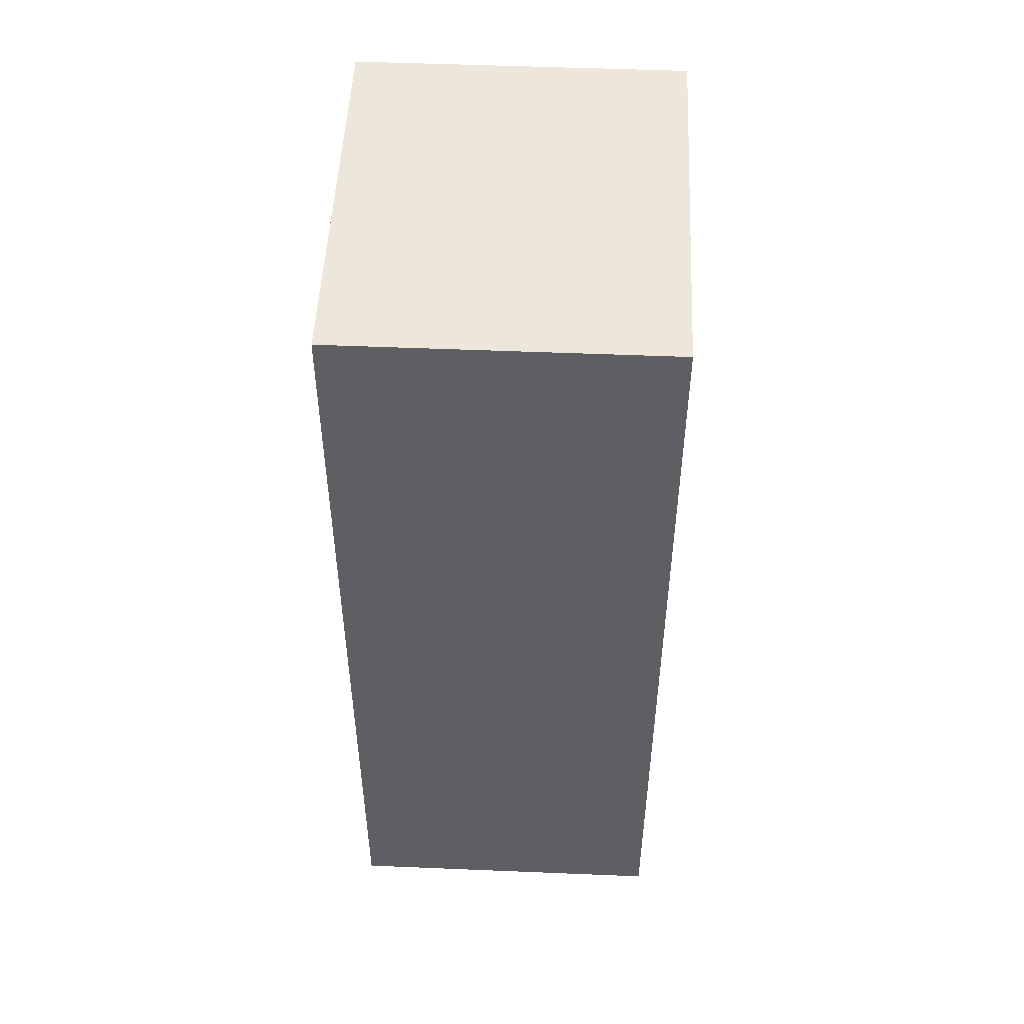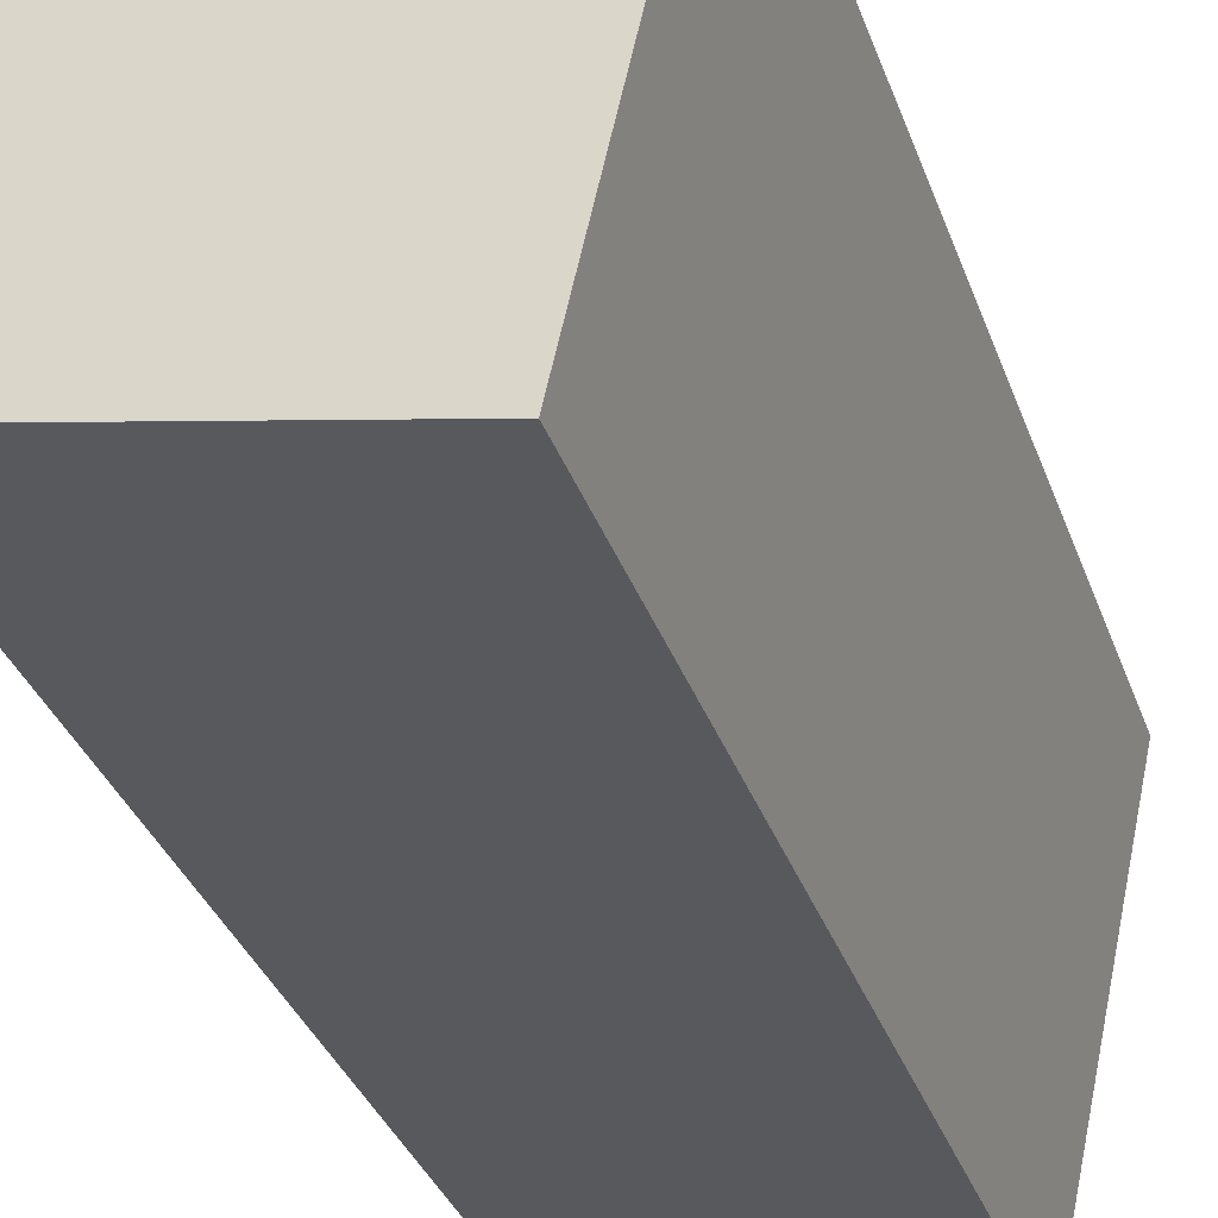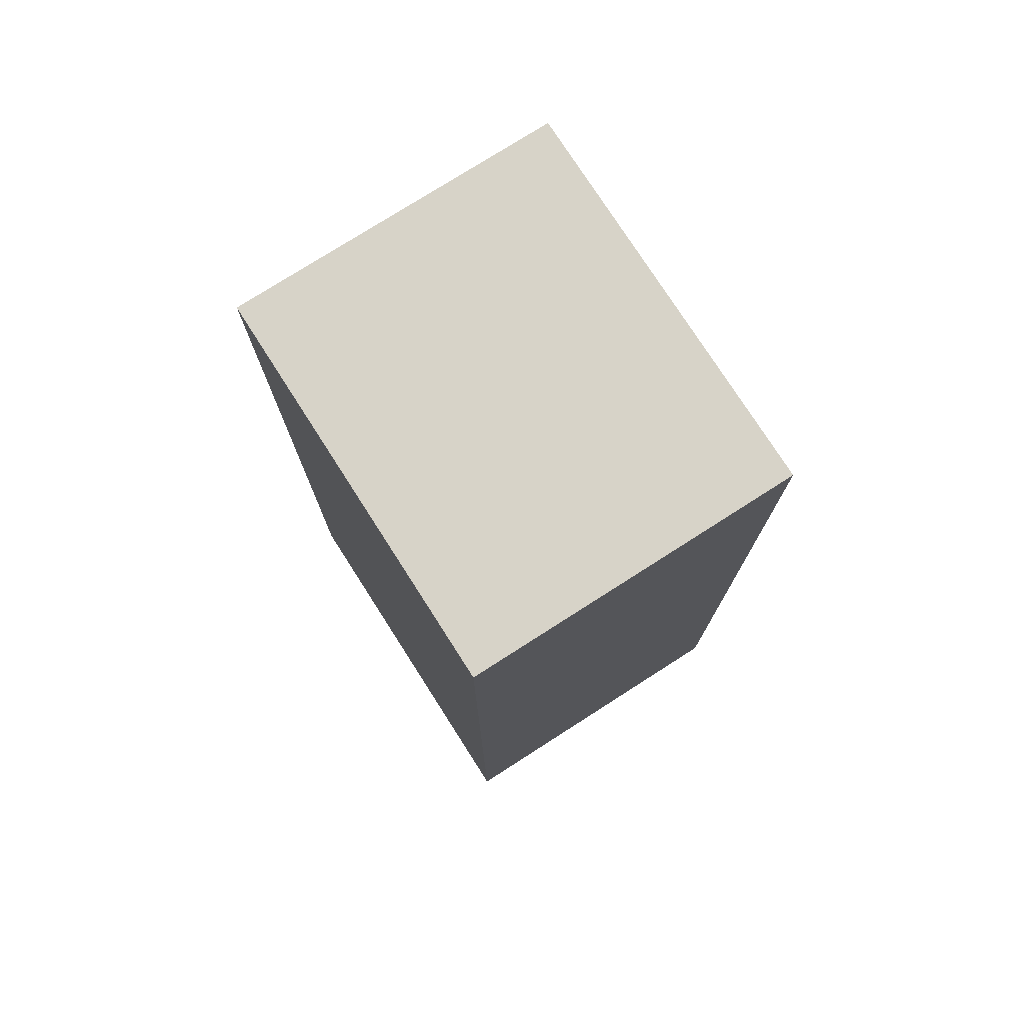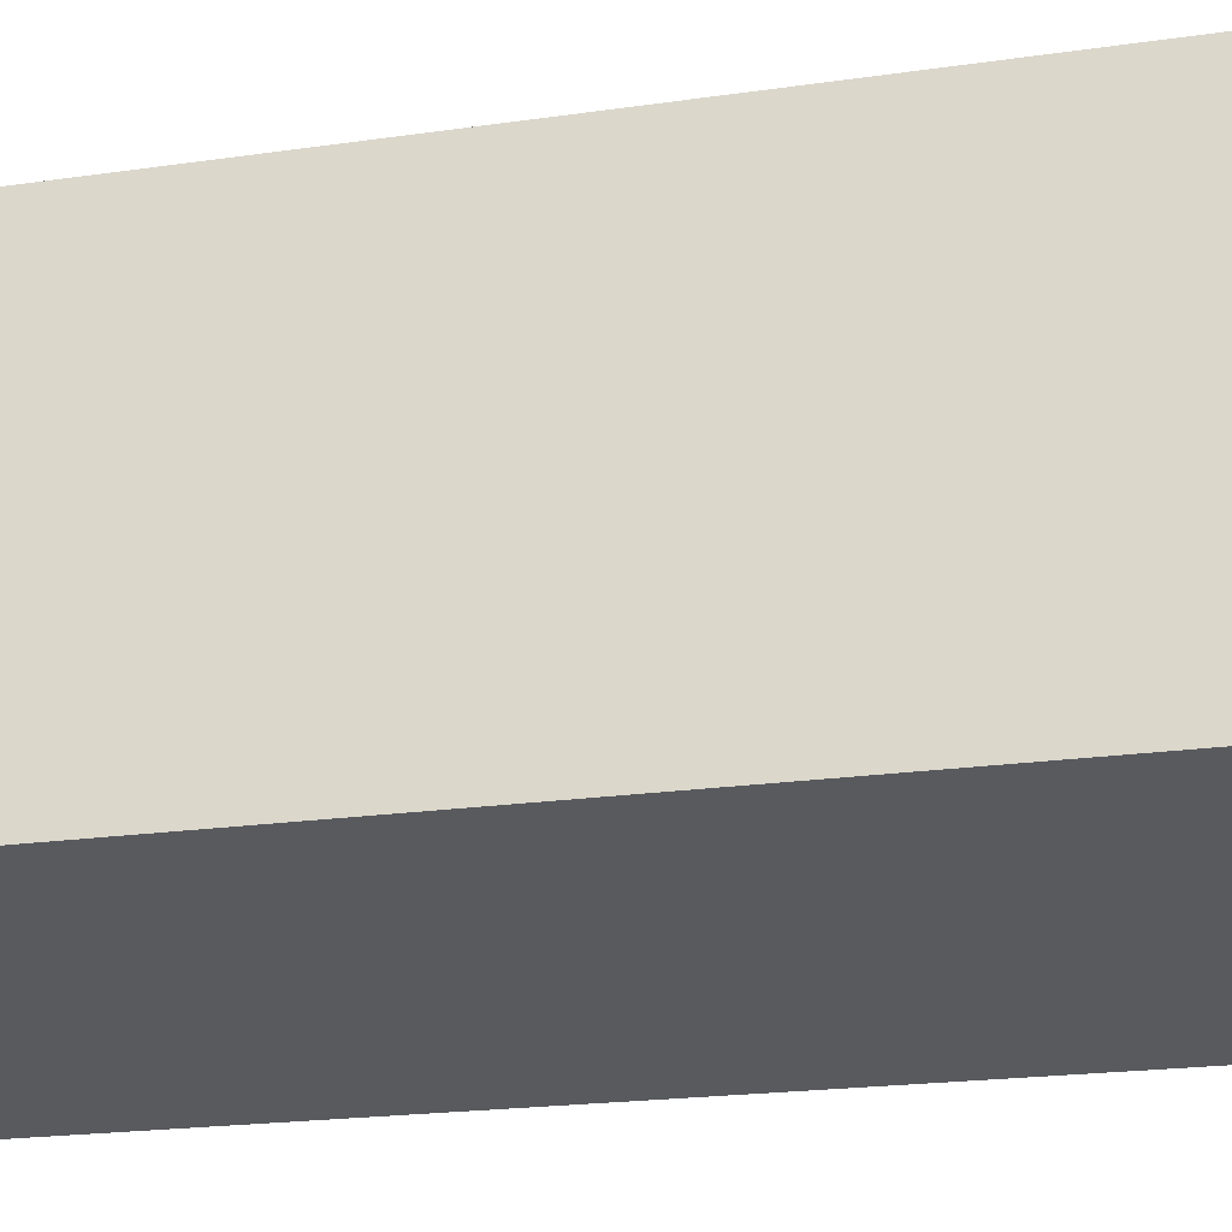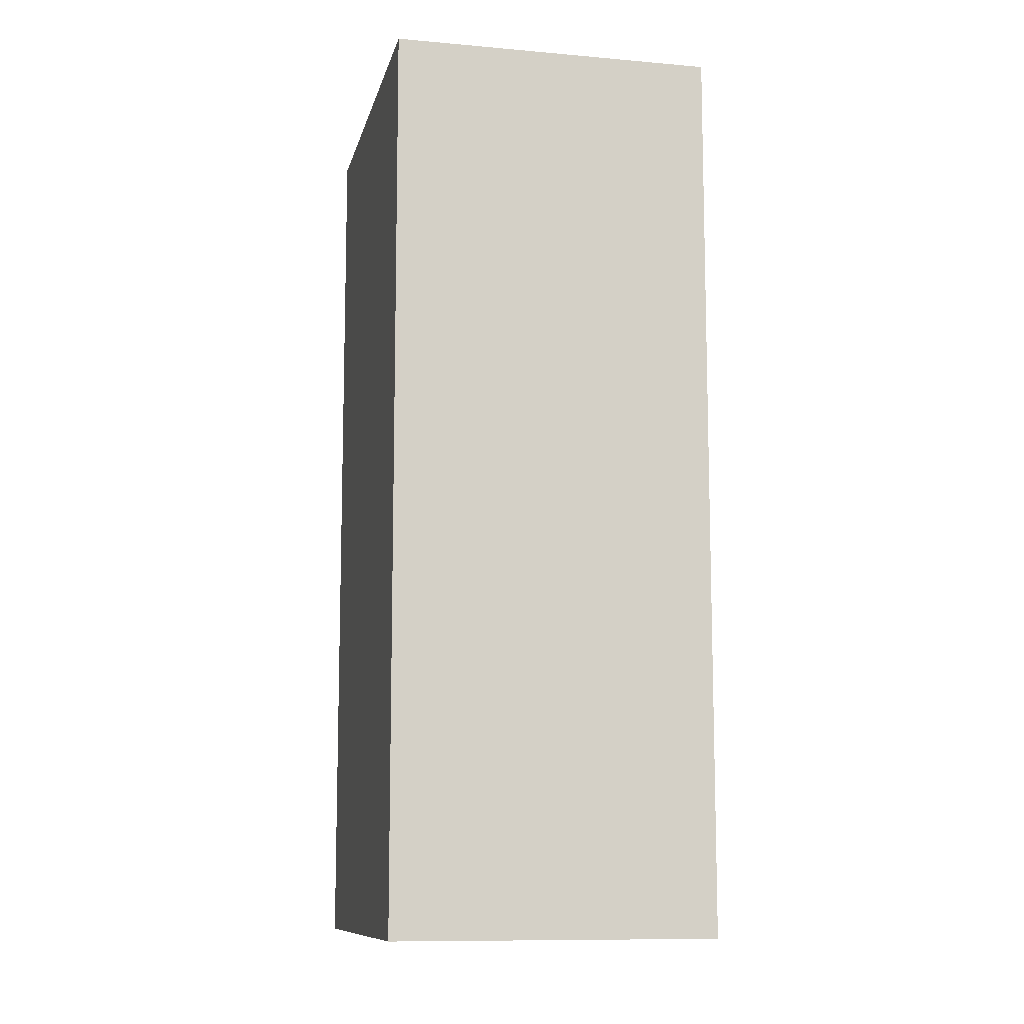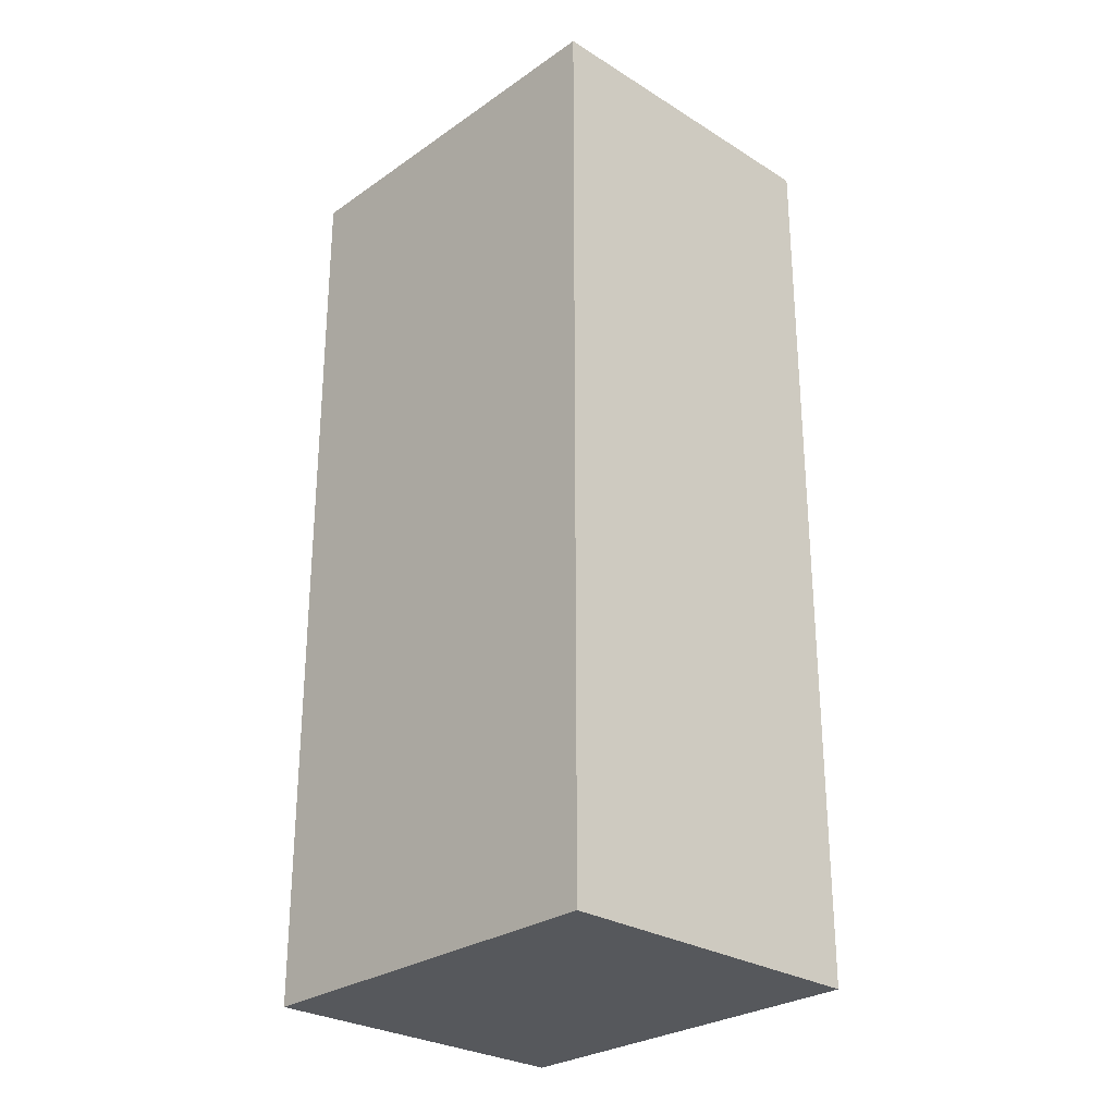
<metadata>
{"format":"obj","ext":"obj","renderer":"f3d","projection":"perspective","resolution":1024,"background":"white","views":[{"elev":50.6,"azim":-165.1,"up":"+Y"},{"elev":-33.9,"azim":17.9,"up":"+Z"},{"elev":76.5,"azim":159.7,"up":"+Y"},{"elev":-18.6,"azim":-73.8,"up":"+Z"},{"elev":-10.5,"azim":179.7,"up":"+Y"},{"elev":-27.8,"azim":148.8,"up":"+Y"}]}
</metadata>
<code>
v  0 8.022 4.912e-16
v  3.552 8.022 2.75
v  2.818 8.022 -0.615
v  0.734 8.022 3.365
v  2.818 3.766e-17 -0.615
v  0 0 0
v  0.734 -2.06e-16 3.365
v  3.552 -1.684e-16 2.75
g defaultobject
f 1 2 3
f 2 1 4
f 5 1 3
f 1 5 6
f 6 4 1
f 4 6 7
f 7 2 4
f 2 7 8
f 8 3 2
f 3 8 5
f 8 6 5
f 6 8 7

</code>
